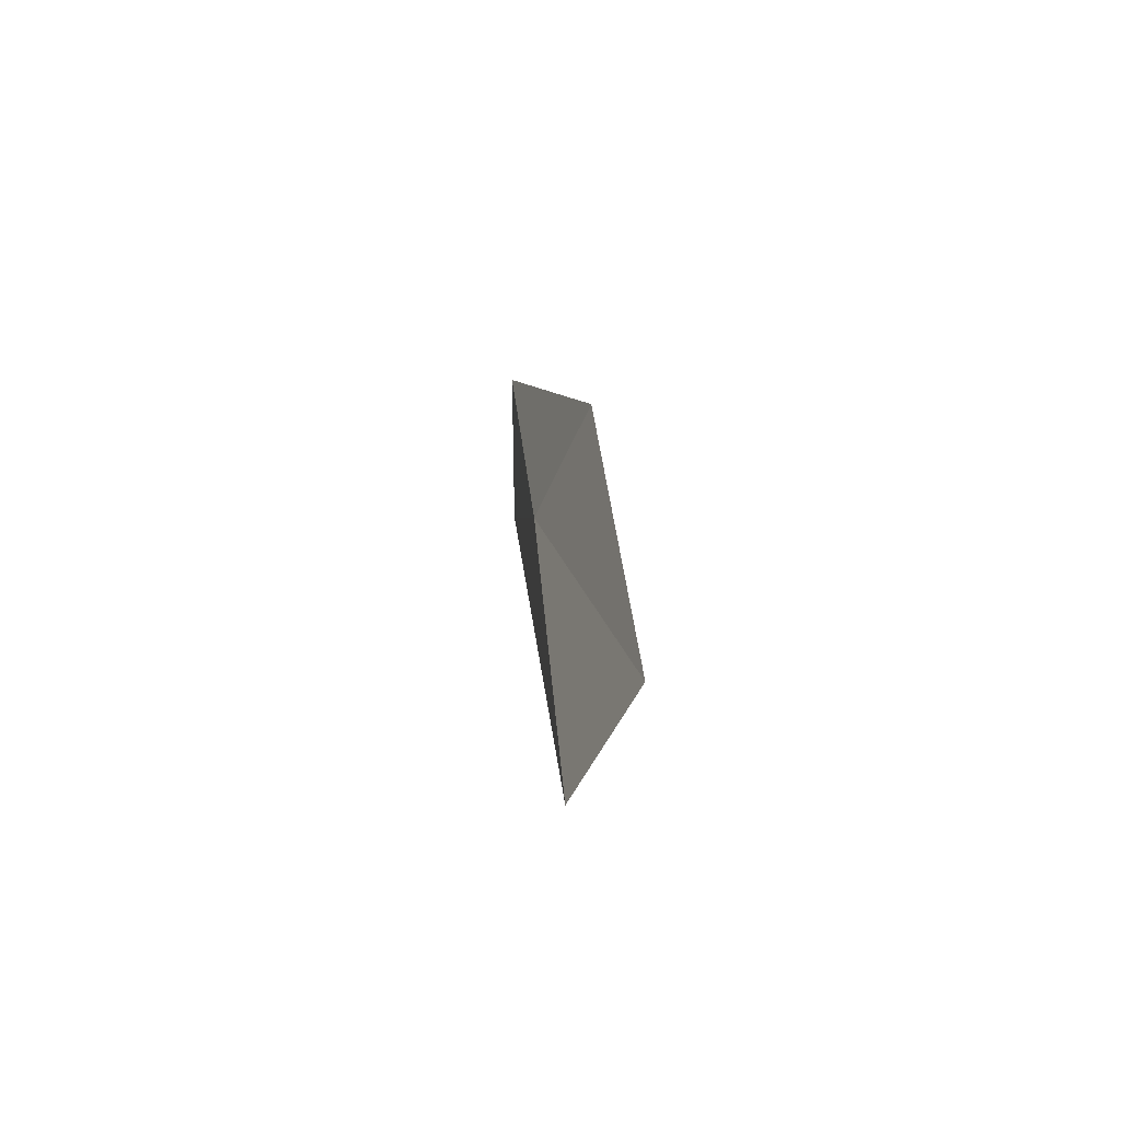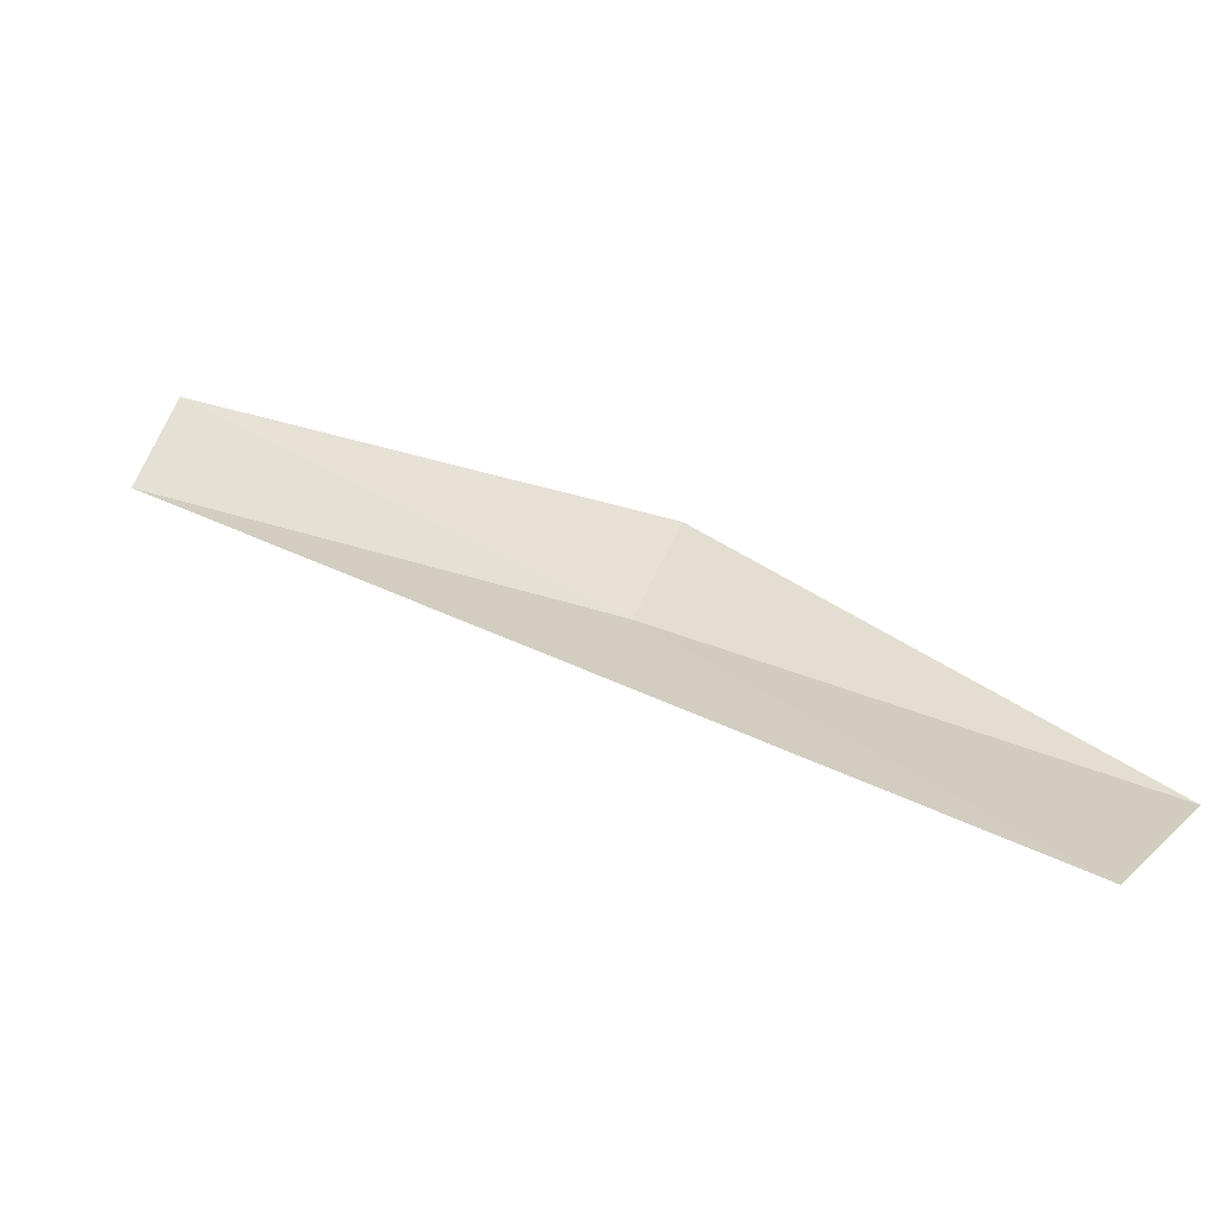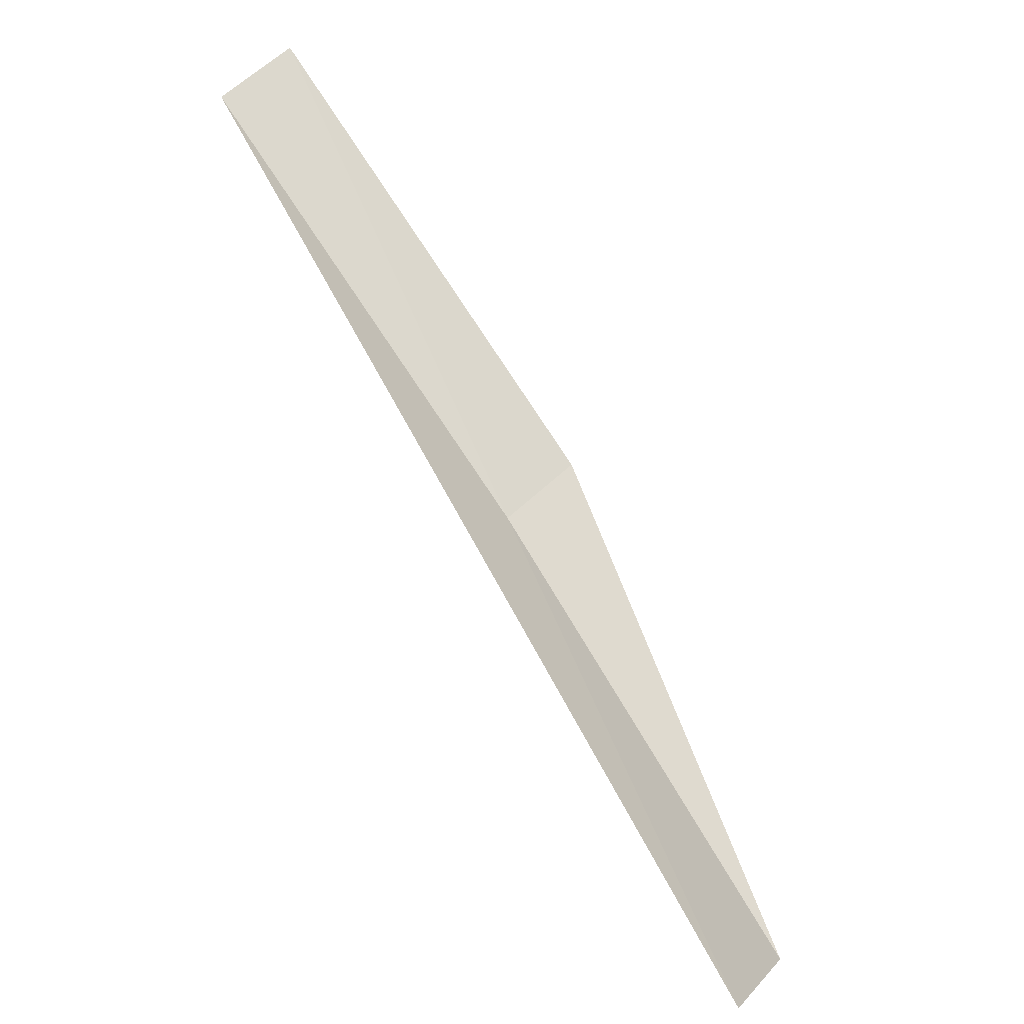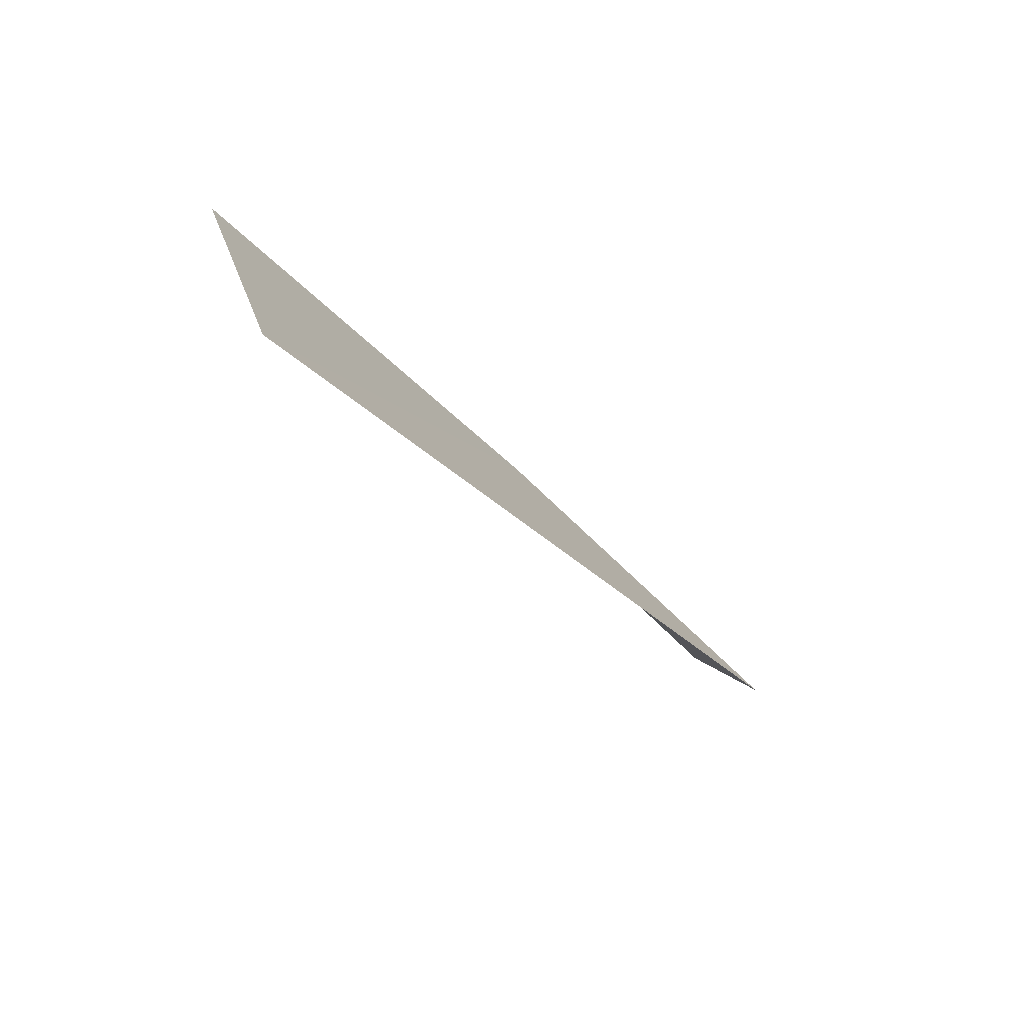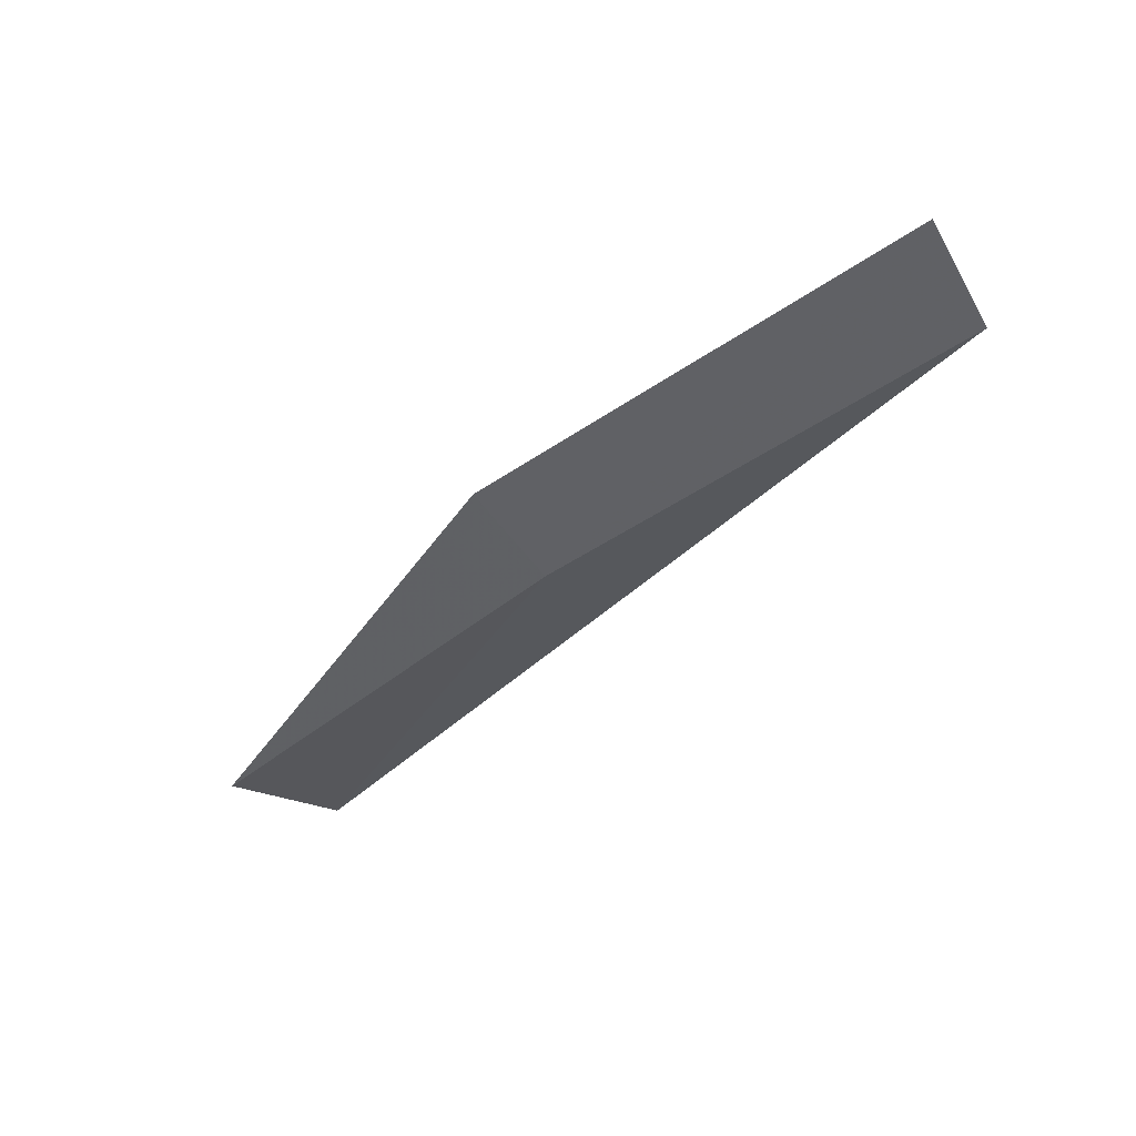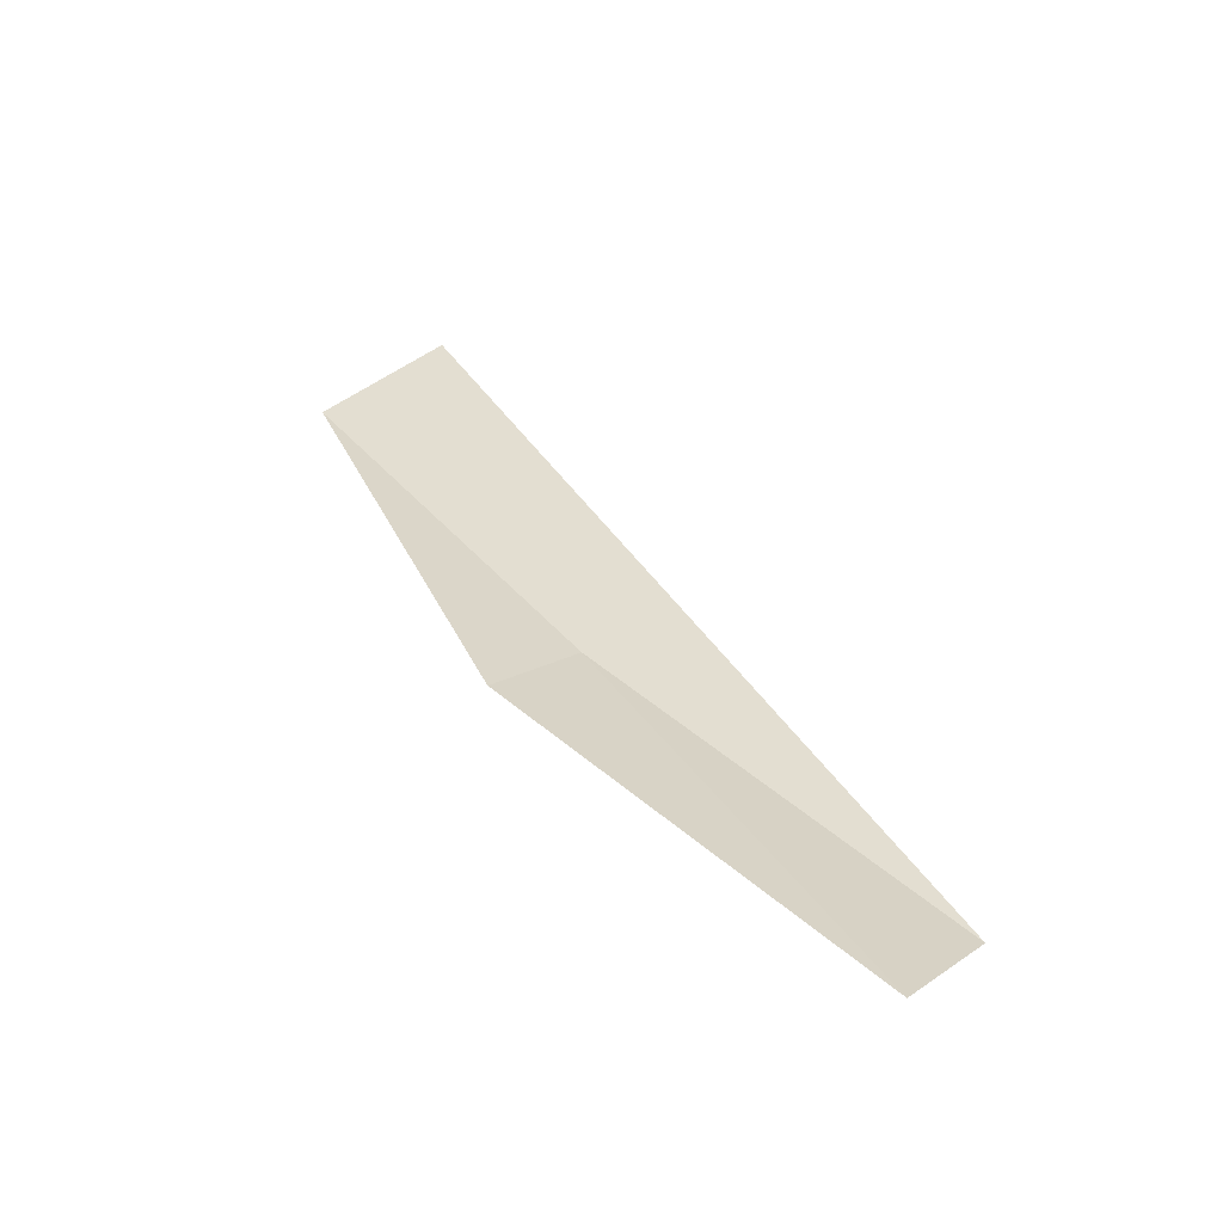
<metadata>
{"format":"obj","ext":"obj","renderer":"f3d","projection":"perspective","resolution":1024,"background":"white","views":[{"elev":51.3,"azim":-82.2,"up":"+Y"},{"elev":-67.8,"azim":6.9,"up":"+Y"},{"elev":-58.4,"azim":-39.7,"up":"+Y"},{"elev":-67.1,"azim":138.0,"up":"+Y"},{"elev":-26.5,"azim":-168.6,"up":"+Z"},{"elev":48.8,"azim":-158.3,"up":"+Z"}]}
</metadata>
<code>
v 10.85 22.07 6.042
v 12.88 20.71 5.62
v 12.48 20.06 5.683
v 11.09 22.57 6.256
v 8.654 23.21 6.474
v 8.843 23.72 6.716
f 1 2 4
f 1 4 6
f 1 6 5
f 1 3 2
f 1 5 3

</code>
